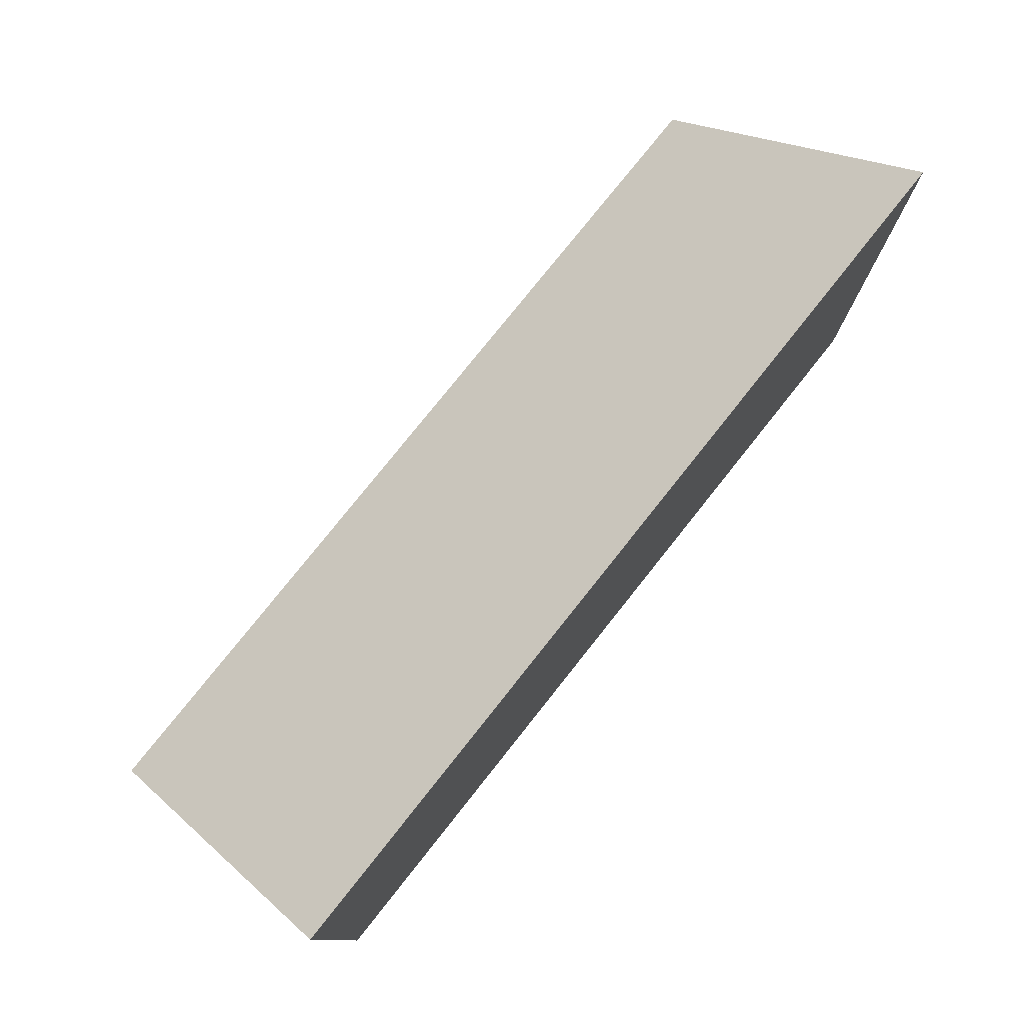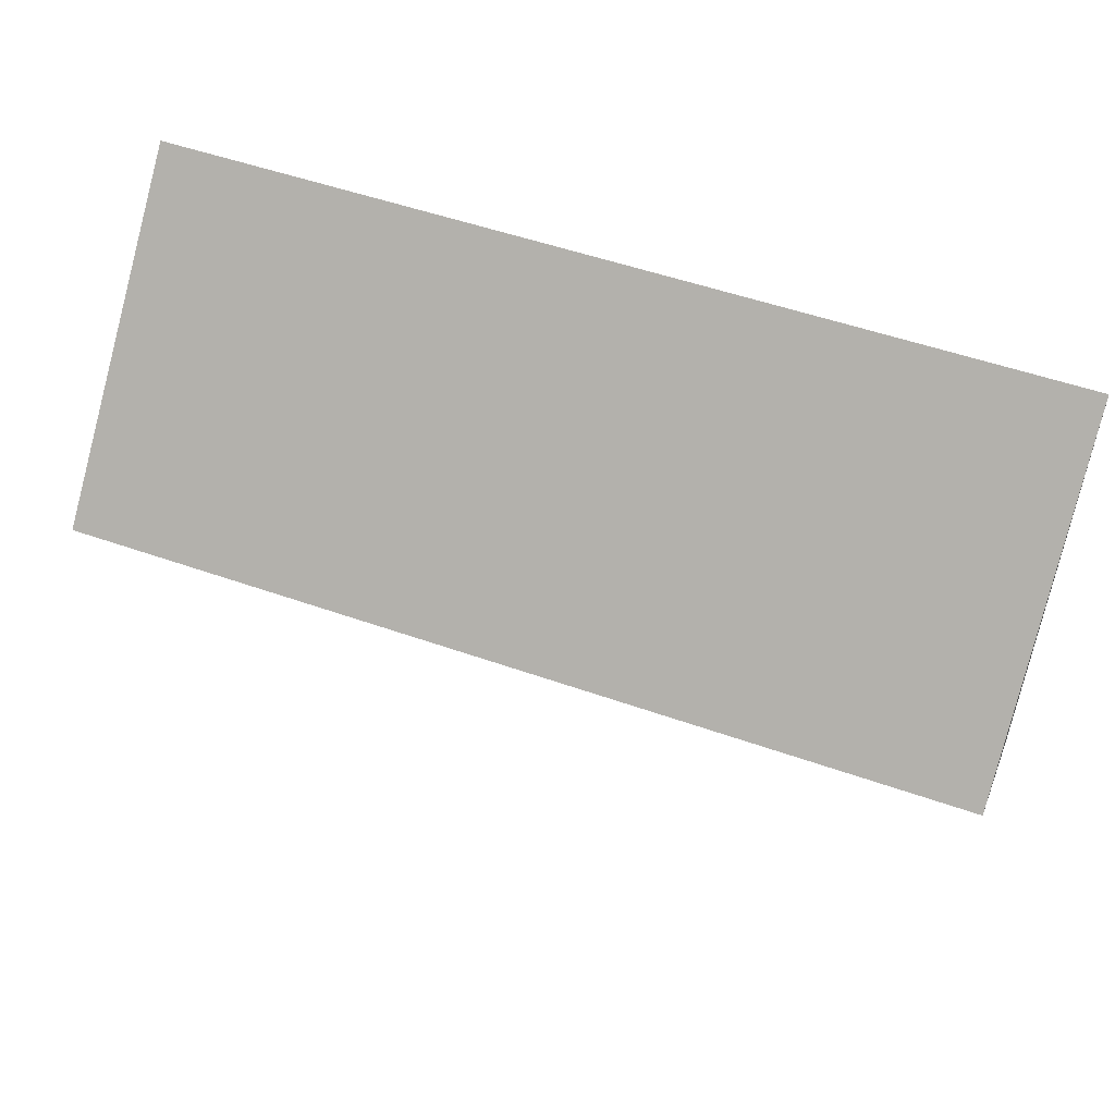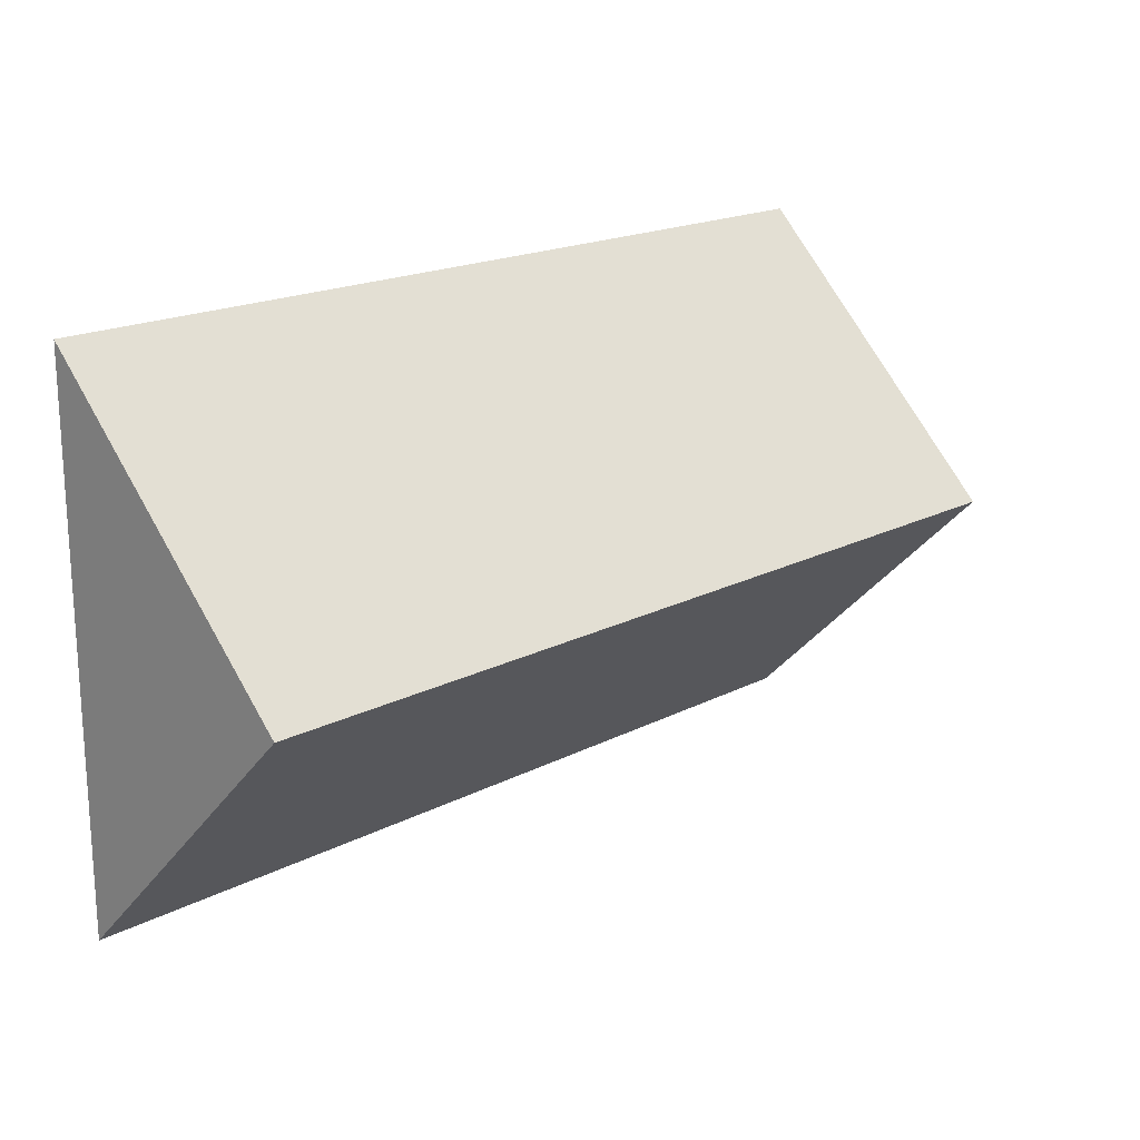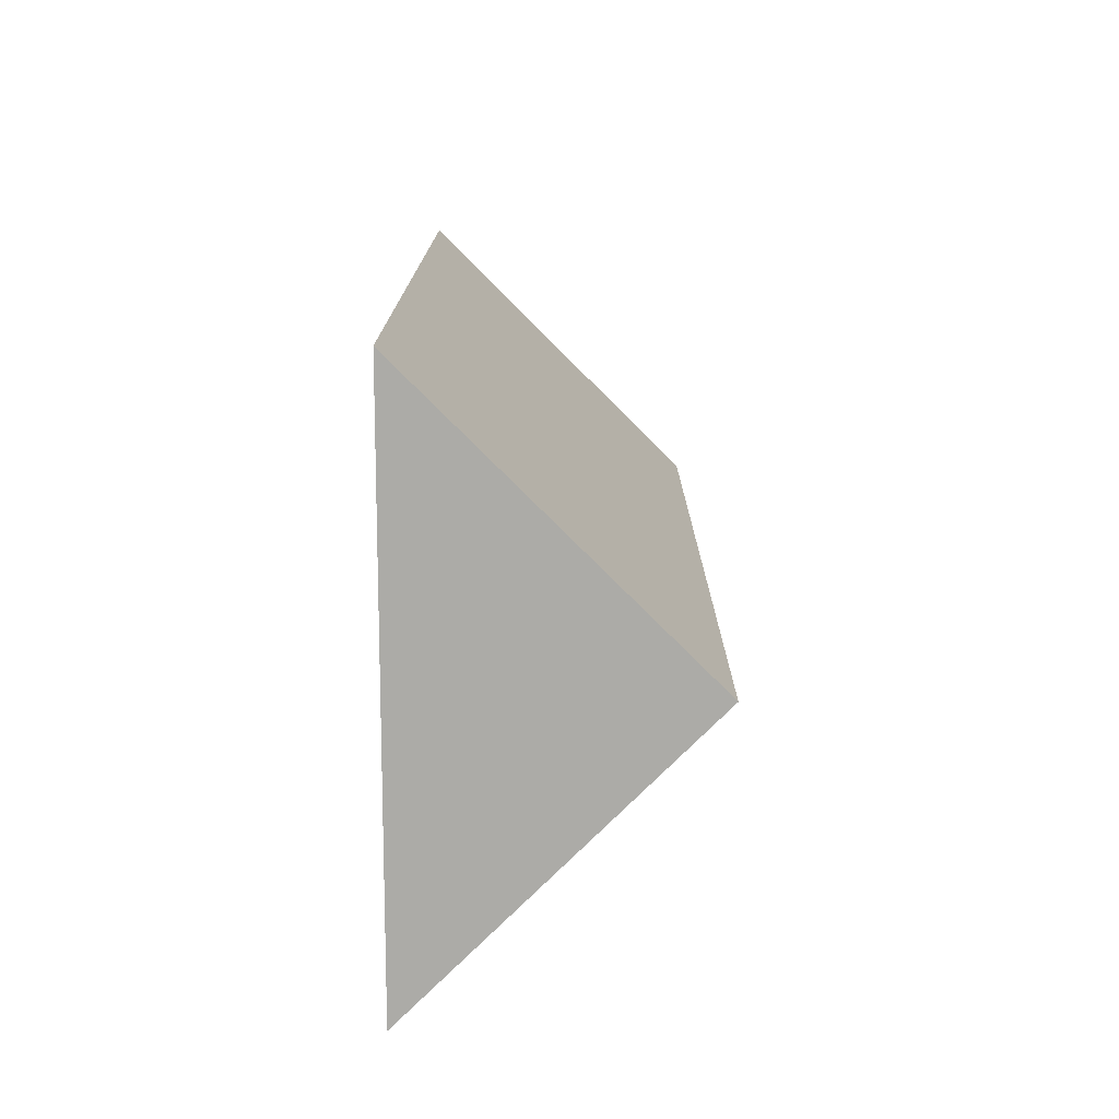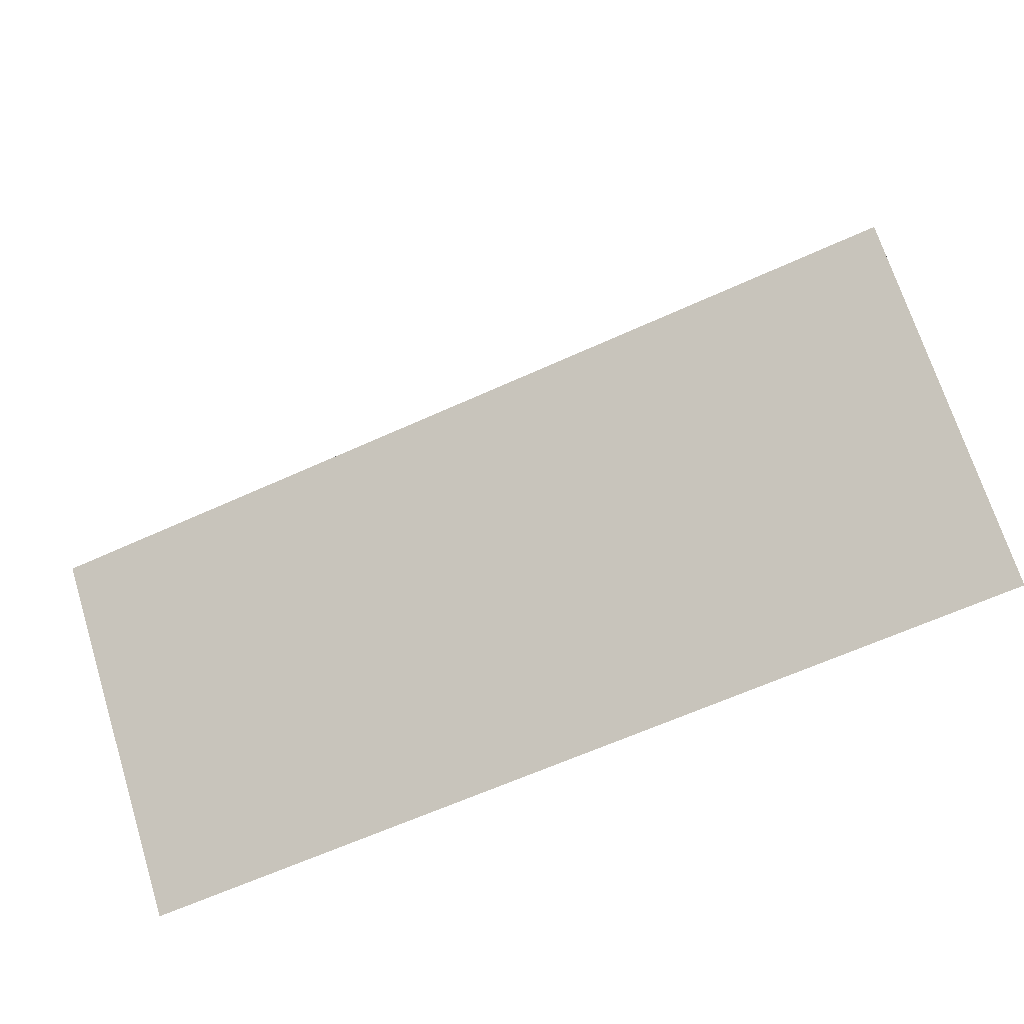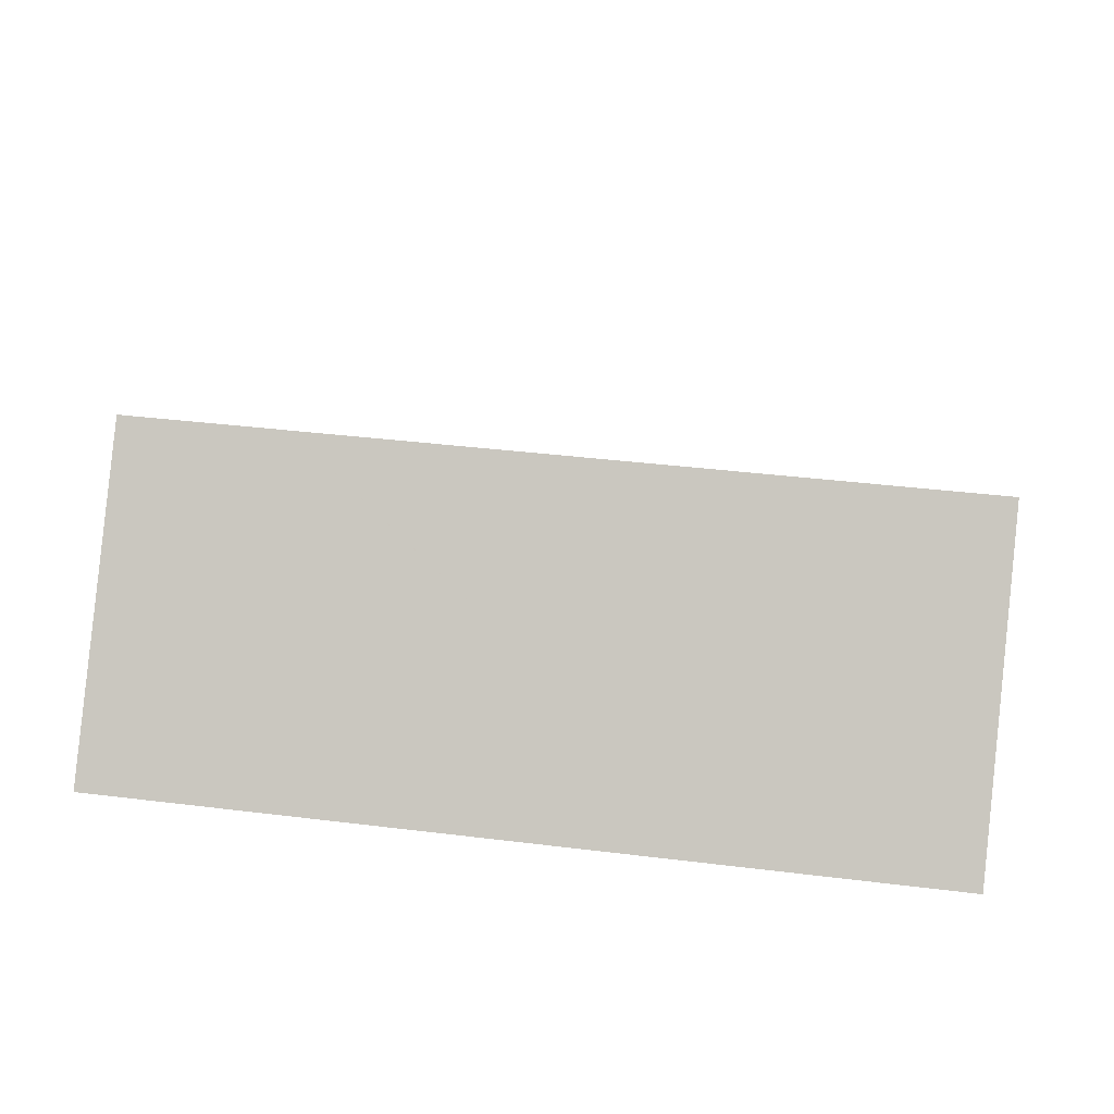
<metadata>
{"format":"obj","ext":"obj","renderer":"f3d","projection":"perspective","resolution":1024,"background":"white","views":[{"elev":77.9,"azim":128.5,"up":"+Y"},{"elev":52.3,"azim":20.8,"up":"+Y"},{"elev":18.6,"azim":-44.7,"up":"+Y"},{"elev":13.8,"azim":-90.0,"up":"+Y"},{"elev":-62.1,"azim":25.0,"up":"+Y"},{"elev":41.7,"azim":-171.7,"up":"+Z"}]}
</metadata>
<code>
v -70 14 0
v 0.001 14 4.662e-16
v 0.001 14 0
v -14.02 14 0
v -14 14 0
v -0.07539 35 21
v -3.499 35 21
v -56 56 0
v -56.01 56 0
v -55.98 35 21
v -52.46 56 0
v 0.001 56 1.864e-15
v -70 56 0
v -69.97 35 21
v -14.01 35 21
v -14.01 35 21
v -35.01 35 21
v -70 55.98 0.02191
v -70 35 21
v -3.499 56 0
v 0.001 56 0
v 0.001 56 1.167e-16
v 0.001 35 21
v 0.001 35 21
f 9 4 1
f 4 10 1
f 13 9 1
f 1 10 14
f 18 13 1
f 1 14 19
f 1 19 18
f 3 2 5
f 3 22 2
f 5 2 7
f 7 2 6
f 6 2 24
f 22 12 2
f 12 23 2
f 24 2 23
f 20 3 5
f 20 21 3
f 3 21 22
f 4 8 5
f 5 16 4
f 4 9 8
f 17 10 4
f 16 17 4
f 7 15 5
f 8 11 5
f 11 20 5
f 15 16 5
f 11 7 6
f 6 20 11
f 6 12 22
f 6 24 12
f 6 21 20
f 6 22 21
f 11 15 7
f 8 9 10
f 11 8 10
f 9 14 10
f 9 13 14
f 11 10 17
f 11 16 15
f 11 17 16
f 24 23 12
f 13 18 14
f 18 19 14

</code>
